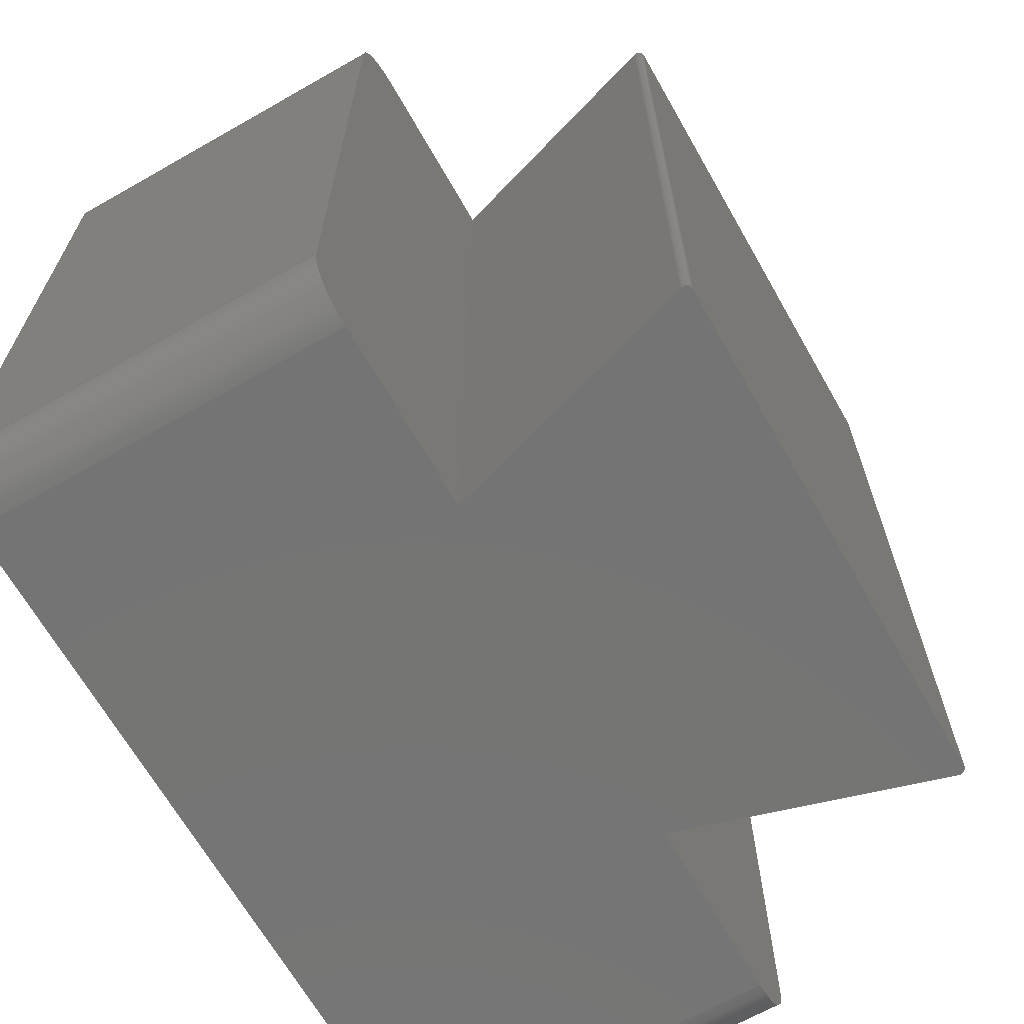
<metadata>
{"format":"step","ext":"step","renderer":"f3d","projection":"perspective","resolution":1024,"background":"white","views":[{"elev":-66.9,"azim":-60.3,"up":"+Y"}]}
</metadata>
<code>
ISO-10303-21;
DATA;
#1=SHAPE_REPRESENTATION_RELATIONSHIP('','',#304,#2);
#2=ADVANCED_BREP_SHAPE_REPRESENTATION('',(#302),#510);
#3=CYLINDRICAL_SURFACE('',#328,0.0003);
#4=CYLINDRICAL_SURFACE('',#329,0.0003);
#5=CYLINDRICAL_SURFACE('',#330,0.0025);
#6=CYLINDRICAL_SURFACE('',#331,0.0025);
#7=CYLINDRICAL_SURFACE('',#332,0.0025);
#8=CYLINDRICAL_SURFACE('',#333,0.0025);
#9=CIRCLE('',#307,0.0025);
#10=CIRCLE('',#308,0.0025);
#11=CIRCLE('',#311,0.0003);
#12=CIRCLE('',#312,0.0003);
#13=CIRCLE('',#315,0.0003);
#14=CIRCLE('',#316,0.0003);
#15=CIRCLE('',#318,0.0025);
#16=CIRCLE('',#319,0.0025);
#17=CIRCLE('',#321,0.0025);
#18=CIRCLE('',#322,0.0025);
#19=CIRCLE('',#323,0.0025);
#20=CIRCLE('',#324,0.0025);
#21=ORIENTED_EDGE('',*,*,#105,.T.);
#22=ORIENTED_EDGE('',*,*,#106,.T.);
#23=ORIENTED_EDGE('',*,*,#107,.F.);
#24=ORIENTED_EDGE('',*,*,#108,.T.);
#25=ORIENTED_EDGE('',*,*,#109,.T.);
#26=ORIENTED_EDGE('',*,*,#110,.T.);
#27=ORIENTED_EDGE('',*,*,#111,.F.);
#28=ORIENTED_EDGE('',*,*,#112,.T.);
#29=ORIENTED_EDGE('',*,*,#113,.T.);
#30=ORIENTED_EDGE('',*,*,#114,.T.);
#31=ORIENTED_EDGE('',*,*,#115,.T.);
#32=ORIENTED_EDGE('',*,*,#116,.T.);
#33=ORIENTED_EDGE('',*,*,#109,.F.);
#34=ORIENTED_EDGE('',*,*,#117,.T.);
#35=ORIENTED_EDGE('',*,*,#118,.T.);
#36=ORIENTED_EDGE('',*,*,#119,.F.);
#37=ORIENTED_EDGE('',*,*,#120,.T.);
#38=ORIENTED_EDGE('',*,*,#121,.F.);
#39=ORIENTED_EDGE('',*,*,#122,.F.);
#40=ORIENTED_EDGE('',*,*,#123,.T.);
#41=ORIENTED_EDGE('',*,*,#124,.T.);
#42=ORIENTED_EDGE('',*,*,#125,.T.);
#43=ORIENTED_EDGE('',*,*,#105,.F.);
#44=ORIENTED_EDGE('',*,*,#126,.T.);
#45=ORIENTED_EDGE('',*,*,#107,.T.);
#46=ORIENTED_EDGE('',*,*,#127,.T.);
#47=ORIENTED_EDGE('',*,*,#128,.F.);
#48=ORIENTED_EDGE('',*,*,#129,.T.);
#49=ORIENTED_EDGE('',*,*,#130,.T.);
#50=ORIENTED_EDGE('',*,*,#131,.T.);
#51=ORIENTED_EDGE('',*,*,#132,.T.);
#52=ORIENTED_EDGE('',*,*,#133,.T.);
#53=ORIENTED_EDGE('',*,*,#134,.T.);
#54=ORIENTED_EDGE('',*,*,#135,.F.);
#55=ORIENTED_EDGE('',*,*,#113,.F.);
#56=ORIENTED_EDGE('',*,*,#136,.T.);
#57=ORIENTED_EDGE('',*,*,#122,.T.);
#58=ORIENTED_EDGE('',*,*,#137,.F.);
#59=ORIENTED_EDGE('',*,*,#130,.F.);
#60=ORIENTED_EDGE('',*,*,#138,.T.);
#61=ORIENTED_EDGE('',*,*,#128,.T.);
#62=ORIENTED_EDGE('',*,*,#139,.T.);
#63=ORIENTED_EDGE('',*,*,#124,.F.);
#64=ORIENTED_EDGE('',*,*,#140,.T.);
#65=ORIENTED_EDGE('',*,*,#115,.F.);
#66=ORIENTED_EDGE('',*,*,#141,.T.);
#67=ORIENTED_EDGE('',*,*,#111,.T.);
#68=ORIENTED_EDGE('',*,*,#142,.T.);
#69=ORIENTED_EDGE('',*,*,#121,.T.);
#70=ORIENTED_EDGE('',*,*,#143,.T.);
#71=ORIENTED_EDGE('',*,*,#131,.F.);
#72=ORIENTED_EDGE('',*,*,#137,.T.);
#73=ORIENTED_EDGE('',*,*,#119,.T.);
#74=ORIENTED_EDGE('',*,*,#144,.T.);
#75=ORIENTED_EDGE('',*,*,#133,.F.);
#76=ORIENTED_EDGE('',*,*,#145,.T.);
#77=ORIENTED_EDGE('',*,*,#135,.T.);
#78=ORIENTED_EDGE('',*,*,#146,.T.);
#79=ORIENTED_EDGE('',*,*,#117,.F.);
#80=ORIENTED_EDGE('',*,*,#108,.F.);
#81=ORIENTED_EDGE('',*,*,#118,.F.);
#82=ORIENTED_EDGE('',*,*,#146,.F.);
#83=ORIENTED_EDGE('',*,*,#134,.F.);
#84=ORIENTED_EDGE('',*,*,#144,.F.);
#85=ORIENTED_EDGE('',*,*,#120,.F.);
#86=ORIENTED_EDGE('',*,*,#145,.F.);
#87=ORIENTED_EDGE('',*,*,#132,.F.);
#88=ORIENTED_EDGE('',*,*,#143,.F.);
#89=ORIENTED_EDGE('',*,*,#106,.F.);
#90=ORIENTED_EDGE('',*,*,#125,.F.);
#91=ORIENTED_EDGE('',*,*,#139,.F.);
#92=ORIENTED_EDGE('',*,*,#127,.F.);
#93=ORIENTED_EDGE('',*,*,#110,.F.);
#94=ORIENTED_EDGE('',*,*,#116,.F.);
#95=ORIENTED_EDGE('',*,*,#140,.F.);
#96=ORIENTED_EDGE('',*,*,#126,.F.);
#97=ORIENTED_EDGE('',*,*,#136,.F.);
#98=ORIENTED_EDGE('',*,*,#112,.F.);
#99=ORIENTED_EDGE('',*,*,#141,.F.);
#100=ORIENTED_EDGE('',*,*,#123,.F.);
#101=ORIENTED_EDGE('',*,*,#138,.F.);
#102=ORIENTED_EDGE('',*,*,#129,.F.);
#103=ORIENTED_EDGE('',*,*,#142,.F.);
#104=ORIENTED_EDGE('',*,*,#114,.F.);
#105=EDGE_CURVE('',#147,#148,#175,.T.);
#106=EDGE_CURVE('',#148,#149,#9,.T.);
#107=EDGE_CURVE('',#150,#149,#176,.T.);
#108=EDGE_CURVE('',#150,#151,#177,.T.);
#109=EDGE_CURVE('',#151,#152,#178,.T.);
#110=EDGE_CURVE('',#152,#147,#10,.T.);
#111=EDGE_CURVE('',#153,#154,#179,.T.);
#112=EDGE_CURVE('',#153,#155,#180,.F.);
#113=EDGE_CURVE('',#155,#156,#181,.T.);
#114=EDGE_CURVE('',#156,#154,#182,.T.);
#115=EDGE_CURVE('',#157,#158,#183,.T.);
#116=EDGE_CURVE('',#158,#152,#184,.F.);
#117=EDGE_CURVE('',#151,#159,#185,.T.);
#118=EDGE_CURVE('',#159,#160,#11,.F.);
#119=EDGE_CURVE('',#161,#160,#186,.T.);
#120=EDGE_CURVE('',#161,#162,#12,.F.);
#121=EDGE_CURVE('',#163,#162,#187,.T.);
#122=EDGE_CURVE('',#164,#163,#188,.T.);
#123=EDGE_CURVE('',#164,#157,#189,.T.);
#124=EDGE_CURVE('',#165,#166,#190,.T.);
#125=EDGE_CURVE('',#166,#148,#191,.F.);
#126=EDGE_CURVE('',#147,#165,#192,.T.);
#127=EDGE_CURVE('',#149,#167,#193,.T.);
#128=EDGE_CURVE('',#168,#167,#194,.T.);
#129=EDGE_CURVE('',#168,#169,#195,.F.);
#130=EDGE_CURVE('',#169,#170,#196,.T.);
#131=EDGE_CURVE('',#170,#171,#197,.T.);
#132=EDGE_CURVE('',#171,#172,#13,.T.);
#133=EDGE_CURVE('',#172,#173,#198,.T.);
#134=EDGE_CURVE('',#173,#174,#14,.T.);
#135=EDGE_CURVE('',#150,#174,#199,.T.);
#136=EDGE_CURVE('',#155,#164,#15,.T.);
#137=EDGE_CURVE('',#170,#163,#200,.T.);
#138=EDGE_CURVE('',#169,#156,#16,.T.);
#139=EDGE_CURVE('',#167,#166,#17,.F.);
#140=EDGE_CURVE('',#165,#158,#18,.F.);
#141=EDGE_CURVE('',#157,#153,#19,.F.);
#142=EDGE_CURVE('',#154,#168,#20,.F.);
#143=EDGE_CURVE('',#162,#171,#201,.T.);
#144=EDGE_CURVE('',#160,#173,#202,.T.);
#145=EDGE_CURVE('',#172,#161,#203,.F.);
#146=EDGE_CURVE('',#174,#159,#204,.F.);
#147=VERTEX_POINT('',#425);
#148=VERTEX_POINT('',#426);
#149=VERTEX_POINT('',#428);
#150=VERTEX_POINT('',#430);
#151=VERTEX_POINT('',#432);
#152=VERTEX_POINT('',#434);
#153=VERTEX_POINT('',#438);
#154=VERTEX_POINT('',#439);
#155=VERTEX_POINT('',#441);
#156=VERTEX_POINT('',#443);
#157=VERTEX_POINT('',#447);
#158=VERTEX_POINT('',#448);
#159=VERTEX_POINT('',#451);
#160=VERTEX_POINT('',#453);
#161=VERTEX_POINT('',#455);
#162=VERTEX_POINT('',#457);
#163=VERTEX_POINT('',#459);
#164=VERTEX_POINT('',#461);
#165=VERTEX_POINT('',#465);
#166=VERTEX_POINT('',#466);
#167=VERTEX_POINT('',#471);
#168=VERTEX_POINT('',#473);
#169=VERTEX_POINT('',#475);
#170=VERTEX_POINT('',#477);
#171=VERTEX_POINT('',#479);
#172=VERTEX_POINT('',#481);
#173=VERTEX_POINT('',#483);
#174=VERTEX_POINT('',#485);
#175=LINE('',#424,#205);
#176=LINE('',#429,#206);
#177=LINE('',#431,#207);
#178=LINE('',#433,#208);
#179=LINE('',#437,#209);
#180=LINE('',#440,#210);
#181=LINE('',#442,#211);
#182=LINE('',#444,#212);
#183=LINE('',#446,#213);
#184=LINE('',#449,#214);
#185=LINE('',#450,#215);
#186=LINE('',#454,#216);
#187=LINE('',#458,#217);
#188=LINE('',#460,#218);
#189=LINE('',#462,#219);
#190=LINE('',#464,#220);
#191=LINE('',#467,#221);
#192=LINE('',#468,#222);
#193=LINE('',#470,#223);
#194=LINE('',#472,#224);
#195=LINE('',#474,#225);
#196=LINE('',#476,#226);
#197=LINE('',#478,#227);
#198=LINE('',#482,#228);
#199=LINE('',#486,#229);
#200=LINE('',#489,#230);
#201=LINE('',#497,#231);
#202=LINE('',#499,#232);
#203=LINE('',#500,#233);
#204=LINE('',#502,#234);
#205=VECTOR('',#338,1);
#206=VECTOR('',#341,1);
#207=VECTOR('',#342,1);
#208=VECTOR('',#343,1);
#209=VECTOR('',#348,1);
#210=VECTOR('',#349,1);
#211=VECTOR('',#350,1);
#212=VECTOR('',#351,1);
#213=VECTOR('',#354,1);
#214=VECTOR('',#355,1);
#215=VECTOR('',#356,1);
#216=VECTOR('',#359,1);
#217=VECTOR('',#362,1);
#218=VECTOR('',#363,1);
#219=VECTOR('',#364,1);
#220=VECTOR('',#367,1);
#221=VECTOR('',#368,1);
#222=VECTOR('',#369,1);
#223=VECTOR('',#372,1);
#224=VECTOR('',#373,1);
#225=VECTOR('',#374,1);
#226=VECTOR('',#375,1);
#227=VECTOR('',#376,1);
#228=VECTOR('',#379,1);
#229=VECTOR('',#382,1);
#230=VECTOR('',#387,1);
#231=VECTOR('',#402,1);
#232=VECTOR('',#405,1);
#233=VECTOR('',#406,1);
#234=VECTOR('',#409,1);
#235=EDGE_LOOP('',(#21,#22,#23,#24,#25,#26));
#236=EDGE_LOOP('',(#27,#28,#29,#30));
#237=EDGE_LOOP('',(#31,#32,#33,#34,#35,#36,#37,#38,#39,#40));
#238=EDGE_LOOP('',(#41,#42,#43,#44));
#239=EDGE_LOOP('',(#45,#46,#47,#48,#49,#50,#51,#52,#53,#54));
#240=EDGE_LOOP('',(#55,#56,#57,#58,#59,#60));
#241=EDGE_LOOP('',(#61,#62,#63,#64,#65,#66,#67,#68));
#242=EDGE_LOOP('',(#69,#70,#71,#72));
#243=EDGE_LOOP('',(#73,#74,#75,#76));
#244=EDGE_LOOP('',(#77,#78,#79,#80));
#245=EDGE_LOOP('',(#81,#82,#83,#84));
#246=EDGE_LOOP('',(#85,#86,#87,#88));
#247=EDGE_LOOP('',(#89,#90,#91,#92));
#248=EDGE_LOOP('',(#93,#94,#95,#96));
#249=EDGE_LOOP('',(#97,#98,#99,#100));
#250=EDGE_LOOP('',(#101,#102,#103,#104));
#251=FACE_BOUND('',#235,.T.);
#252=FACE_BOUND('',#236,.T.);
#253=FACE_BOUND('',#237,.T.);
#254=FACE_BOUND('',#238,.T.);
#255=FACE_BOUND('',#239,.T.);
#256=FACE_BOUND('',#240,.T.);
#257=FACE_BOUND('',#241,.T.);
#258=FACE_BOUND('',#242,.T.);
#259=FACE_BOUND('',#243,.T.);
#260=FACE_BOUND('',#244,.T.);
#261=FACE_BOUND('',#245,.T.);
#262=FACE_BOUND('',#246,.T.);
#263=FACE_BOUND('',#247,.T.);
#264=FACE_BOUND('',#248,.T.);
#265=FACE_BOUND('',#249,.T.);
#266=FACE_BOUND('',#250,.T.);
#267=PLANE('',#306);
#268=PLANE('',#309);
#269=PLANE('',#310);
#270=PLANE('',#313);
#271=PLANE('',#314);
#272=PLANE('',#317);
#273=PLANE('',#320);
#274=PLANE('',#325);
#275=PLANE('',#326);
#276=PLANE('',#327);
#277=ADVANCED_FACE('',(#251),#267,.T.);
#278=ADVANCED_FACE('',(#252),#268,.T.);
#279=ADVANCED_FACE('',(#253),#269,.F.);
#280=ADVANCED_FACE('',(#254),#270,.F.);
#281=ADVANCED_FACE('',(#255),#271,.T.);
#282=ADVANCED_FACE('',(#256),#272,.T.);
#283=ADVANCED_FACE('',(#257),#273,.F.);
#284=ADVANCED_FACE('',(#258),#274,.T.);
#285=ADVANCED_FACE('',(#259),#275,.T.);
#286=ADVANCED_FACE('',(#260),#276,.F.);
#287=ADVANCED_FACE('',(#261),#3,.T.);
#288=ADVANCED_FACE('',(#262),#4,.T.);
#289=ADVANCED_FACE('',(#263),#5,.T.);
#290=ADVANCED_FACE('',(#264),#6,.T.);
#291=ADVANCED_FACE('',(#265),#7,.T.);
#292=ADVANCED_FACE('',(#266),#8,.T.);
#293=CLOSED_SHELL('',(#277,#278,#279,#280,#281,#282,#283,#284,#285,#286,
#287,#288,#289,#290,#291,#292));
#294=STYLED_ITEM('',(#295),#302);
#295=PRESENTATION_STYLE_ASSIGNMENT((#296));
#296=SURFACE_STYLE_USAGE(.BOTH.,#297);
#297=SURFACE_SIDE_STYLE('',(#298));
#298=SURFACE_STYLE_FILL_AREA(#299);
#299=FILL_AREA_STYLE('',(#300));
#300=FILL_AREA_STYLE_COLOUR('',#301);
#301=COLOUR_RGB('',0.2314,0.3804,0.7059);
#302=MANIFOLD_SOLID_BREP('male_dove_joint',#293);
#303=SHAPE_DEFINITION_REPRESENTATION(#515,#304);
#304=SHAPE_REPRESENTATION('male_dove_joint',(#305),#510);
#305=AXIS2_PLACEMENT_3D('',#422,#334,#335);
#306=AXIS2_PLACEMENT_3D('',#423,#336,#337);
#307=AXIS2_PLACEMENT_3D('',#427,#339,#340);
#308=AXIS2_PLACEMENT_3D('',#435,#344,#345);
#309=AXIS2_PLACEMENT_3D('',#436,#346,#347);
#310=AXIS2_PLACEMENT_3D('',#445,#352,#353);
#311=AXIS2_PLACEMENT_3D('',#452,#357,#358);
#312=AXIS2_PLACEMENT_3D('',#456,#360,#361);
#313=AXIS2_PLACEMENT_3D('',#463,#365,#366);
#314=AXIS2_PLACEMENT_3D('',#469,#370,#371);
#315=AXIS2_PLACEMENT_3D('',#480,#377,#378);
#316=AXIS2_PLACEMENT_3D('',#484,#380,#381);
#317=AXIS2_PLACEMENT_3D('',#487,#383,#384);
#318=AXIS2_PLACEMENT_3D('',#488,#385,#386);
#319=AXIS2_PLACEMENT_3D('',#490,#388,#389);
#320=AXIS2_PLACEMENT_3D('',#491,#390,#391);
#321=AXIS2_PLACEMENT_3D('',#492,#392,#393);
#322=AXIS2_PLACEMENT_3D('',#493,#394,#395);
#323=AXIS2_PLACEMENT_3D('',#494,#396,#397);
#324=AXIS2_PLACEMENT_3D('',#495,#398,#399);
#325=AXIS2_PLACEMENT_3D('',#496,#400,#401);
#326=AXIS2_PLACEMENT_3D('',#498,#403,#404);
#327=AXIS2_PLACEMENT_3D('',#501,#407,#408);
#328=AXIS2_PLACEMENT_3D('',#503,#410,#411);
#329=AXIS2_PLACEMENT_3D('',#504,#412,#413);
#330=AXIS2_PLACEMENT_3D('',#505,#414,#415);
#331=AXIS2_PLACEMENT_3D('',#506,#416,#417);
#332=AXIS2_PLACEMENT_3D('',#507,#418,#419);
#333=AXIS2_PLACEMENT_3D('',#508,#420,#421);
#334=DIRECTION('',(0,0,1));
#335=DIRECTION('',(1,0,0));
#336=DIRECTION('',(0,0,1));
#337=DIRECTION('',(1,0,0));
#338=DIRECTION('',(0,-1,0));
#339=DIRECTION('',(0,0,1));
#340=DIRECTION('',(1,0,0));
#341=DIRECTION('',(-1,0,0));
#342=DIRECTION('',(0,1,0));
#343=DIRECTION('',(-1,0,0));
#344=DIRECTION('',(0,0,1));
#345=DIRECTION('',(1,0,0));
#346=DIRECTION('',(1,0,0));
#347=DIRECTION('',(0,0,-1));
#348=DIRECTION('',(0,-1,0));
#349=DIRECTION('',(0,0,-1));
#350=DIRECTION('',(0,-1,0));
#351=DIRECTION('',(0,0,-1));
#352=DIRECTION('',(0,-1,0));
#353=DIRECTION('',(0,0,-1));
#354=DIRECTION('',(-1,0,0));
#355=DIRECTION('',(0,0,-1));
#356=DIRECTION('',(-0.2873,0,0.9578));
#357=DIRECTION('',(0,-1,0));
#358=DIRECTION('',(0,0,-1));
#359=DIRECTION('',(-1,0,0));
#360=DIRECTION('',(0,-1,0));
#361=DIRECTION('',(0,0,-1));
#362=DIRECTION('',(0.2873,0,0.9578));
#363=DIRECTION('',(-1,0,0));
#364=DIRECTION('',(0,0,-1));
#365=DIRECTION('',(1,0,0));
#366=DIRECTION('',(0,0,-1));
#367=DIRECTION('',(0,-1,0));
#368=DIRECTION('',(0,0,-1));
#369=DIRECTION('',(0,0,-1));
#370=DIRECTION('',(0,-1,0));
#371=DIRECTION('',(0,0,-1));
#372=DIRECTION('',(0,0,-1));
#373=DIRECTION('',(-1,0,0));
#374=DIRECTION('',(0,0,-1));
#375=DIRECTION('',(-1,0,0));
#376=DIRECTION('',(0.2873,0,0.9578));
#377=DIRECTION('',(0,-1,0));
#378=DIRECTION('',(0,0,-1));
#379=DIRECTION('',(-1,0,0));
#380=DIRECTION('',(0,-1,0));
#381=DIRECTION('',(0,0,-1));
#382=DIRECTION('',(-0.2873,0,0.9578));
#383=DIRECTION('',(0,0,1));
#384=DIRECTION('',(1,0,0));
#385=DIRECTION('',(0,0,1));
#386=DIRECTION('',(1,0,0));
#387=DIRECTION('',(0,1,0));
#388=DIRECTION('',(0,0,1));
#389=DIRECTION('',(1,0,0));
#390=DIRECTION('',(0,0,1));
#391=DIRECTION('',(1,0,0));
#392=DIRECTION('',(0,0,1));
#393=DIRECTION('',(1,0,0));
#394=DIRECTION('',(0,0,1));
#395=DIRECTION('',(1,0,0));
#396=DIRECTION('',(0,0,1));
#397=DIRECTION('',(1,0,0));
#398=DIRECTION('',(0,0,1));
#399=DIRECTION('',(1,0,0));
#400=DIRECTION('',(0.9578,0,-0.2873));
#401=DIRECTION('',(-0.2873,0,-0.9578));
#402=DIRECTION('',(0,-1,0));
#403=DIRECTION('',(0,0,1));
#404=DIRECTION('',(1,0,0));
#405=DIRECTION('',(0,-1,0));
#406=DIRECTION('',(0,-1,0));
#407=DIRECTION('',(0.9578,0,0.2873));
#408=DIRECTION('',(0.2873,0,-0.9578));
#409=DIRECTION('',(0,-1,0));
#410=DIRECTION('',(0,1,0));
#411=DIRECTION('',(0,0,1));
#412=DIRECTION('',(0,-1,0));
#413=DIRECTION('',(0,0,-1));
#414=DIRECTION('',(0,0,1));
#415=DIRECTION('',(1,0,0));
#416=DIRECTION('',(0,0,-1));
#417=DIRECTION('',(-1,0,0));
#418=DIRECTION('',(0,0,1));
#419=DIRECTION('',(1,0,0));
#420=DIRECTION('',(0,0,-1));
#421=DIRECTION('',(-1,0,0));
#422=CARTESIAN_POINT('',(0,0,0));
#423=CARTESIAN_POINT('',(0,0,0.1));
#424=CARTESIAN_POINT('',(-0.02,0,0.1));
#425=CARTESIAN_POINT('',(-0.02,0.0175,0.1));
#426=CARTESIAN_POINT('',(-0.02,-0.0175,0.1));
#427=CARTESIAN_POINT('',(-0.0175,-0.0175,0.1));
#428=CARTESIAN_POINT('',(-0.0175,-0.02,0.1));
#429=CARTESIAN_POINT('',(0,-0.02,0.1));
#430=CARTESIAN_POINT('',(-0.00875,-0.02,0.1));
#431=CARTESIAN_POINT('',(-0.00875,0,0.1));
#432=CARTESIAN_POINT('',(-0.00875,0.02,0.1));
#433=CARTESIAN_POINT('',(0,0.02,0.1));
#434=CARTESIAN_POINT('',(-0.0175,0.02,0.1));
#435=CARTESIAN_POINT('',(-0.0175,0.0175,0.1));
#436=CARTESIAN_POINT('',(0.02,0,0.1));
#437=CARTESIAN_POINT('',(0.02,0,0.0825));
#438=CARTESIAN_POINT('',(0.02,0.0175,0.0825));
#439=CARTESIAN_POINT('',(0.02,-0.0175,0.0825));
#440=CARTESIAN_POINT('',(0.02,0.0175,0.1));
#441=CARTESIAN_POINT('',(0.02,0.0175,0.1));
#442=CARTESIAN_POINT('',(0.02,0,0.1));
#443=CARTESIAN_POINT('',(0.02,-0.0175,0.1));
#444=CARTESIAN_POINT('',(0.02,-0.0175,0.1));
#445=CARTESIAN_POINT('',(0,0.02,0.1));
#446=CARTESIAN_POINT('',(0,0.02,0.0825));
#447=CARTESIAN_POINT('',(0.0175,0.02,0.0825));
#448=CARTESIAN_POINT('',(-0.0175,0.02,0.0825));
#449=CARTESIAN_POINT('',(-0.0175,0.02,0.1));
#450=CARTESIAN_POINT('',(-0.00875,0.02,0.1));
#451=CARTESIAN_POINT('',(-0.01238,0.02,0.1121));
#452=CARTESIAN_POINT('',(-0.0121,0.02,0.1122));
#453=CARTESIAN_POINT('',(-0.0121,0.02,0.1125));
#454=CARTESIAN_POINT('',(1.735e-18,0.02,0.1125));
#455=CARTESIAN_POINT('',(0.0121,0.02,0.1125));
#456=CARTESIAN_POINT('',(0.0121,0.02,0.1122));
#457=CARTESIAN_POINT('',(0.01238,0.02,0.1121));
#458=CARTESIAN_POINT('',(0.00875,0.02,0.1));
#459=CARTESIAN_POINT('',(0.00875,0.02,0.1));
#460=CARTESIAN_POINT('',(0,0.02,0.1));
#461=CARTESIAN_POINT('',(0.0175,0.02,0.1));
#462=CARTESIAN_POINT('',(0.0175,0.02,0.06));
#463=CARTESIAN_POINT('',(-0.02,0,0.1));
#464=CARTESIAN_POINT('',(-0.02,0,0.0825));
#465=CARTESIAN_POINT('',(-0.02,0.0175,0.0825));
#466=CARTESIAN_POINT('',(-0.02,-0.0175,0.0825));
#467=CARTESIAN_POINT('',(-0.02,-0.0175,0.1));
#468=CARTESIAN_POINT('',(-0.02,0.0175,0.1));
#469=CARTESIAN_POINT('',(0,-0.02,0.1));
#470=CARTESIAN_POINT('',(-0.0175,-0.02,0.06));
#471=CARTESIAN_POINT('',(-0.0175,-0.02,0.0825));
#472=CARTESIAN_POINT('',(0,-0.02,0.0825));
#473=CARTESIAN_POINT('',(0.0175,-0.02,0.0825));
#474=CARTESIAN_POINT('',(0.0175,-0.02,0.1));
#475=CARTESIAN_POINT('',(0.0175,-0.02,0.1));
#476=CARTESIAN_POINT('',(0,-0.02,0.1));
#477=CARTESIAN_POINT('',(0.00875,-0.02,0.1));
#478=CARTESIAN_POINT('',(0.00875,-0.02,0.1));
#479=CARTESIAN_POINT('',(0.01238,-0.02,0.1121));
#480=CARTESIAN_POINT('',(0.0121,-0.02,0.1122));
#481=CARTESIAN_POINT('',(0.0121,-0.02,0.1125));
#482=CARTESIAN_POINT('',(1.735e-18,-0.02,0.1125));
#483=CARTESIAN_POINT('',(-0.0121,-0.02,0.1125));
#484=CARTESIAN_POINT('',(-0.0121,-0.02,0.1122));
#485=CARTESIAN_POINT('',(-0.01238,-0.02,0.1121));
#486=CARTESIAN_POINT('',(-0.00875,-0.02,0.1));
#487=CARTESIAN_POINT('',(0,0,0.1));
#488=CARTESIAN_POINT('',(0.0175,0.0175,0.1));
#489=CARTESIAN_POINT('',(0.00875,0,0.1));
#490=CARTESIAN_POINT('',(0.0175,-0.0175,0.1));
#491=CARTESIAN_POINT('',(0,0,0.0825));
#492=CARTESIAN_POINT('',(-0.0175,-0.0175,0.0825));
#493=CARTESIAN_POINT('',(-0.0175,0.0175,0.0825));
#494=CARTESIAN_POINT('',(0.0175,0.0175,0.0825));
#495=CARTESIAN_POINT('',(0.0175,-0.0175,0.0825));
#496=CARTESIAN_POINT('',(0.00875,0.02,0.1));
#497=CARTESIAN_POINT('',(0.01238,0.02,0.1121));
#498=CARTESIAN_POINT('',(1.735e-18,0.02,0.1125));
#499=CARTESIAN_POINT('',(-0.0121,-0.02,0.1125));
#500=CARTESIAN_POINT('',(0.0121,0.02,0.1125));
#501=CARTESIAN_POINT('',(-0.00875,0.02,0.1));
#502=CARTESIAN_POINT('',(-0.01238,0.02,0.1121));
#503=CARTESIAN_POINT('',(-0.0121,0.02,0.1122));
#504=CARTESIAN_POINT('',(0.0121,0.02,0.1122));
#505=CARTESIAN_POINT('',(-0.0175,-0.0175,0.1));
#506=CARTESIAN_POINT('',(-0.0175,0.0175,0.1));
#507=CARTESIAN_POINT('',(0.0175,0.0175,0.1));
#508=CARTESIAN_POINT('',(0.0175,-0.0175,0.1));
#509=MECHANICAL_DESIGN_GEOMETRIC_PRESENTATION_REPRESENTATION('',(#294),
#510);
#510=(
GEOMETRIC_REPRESENTATION_CONTEXT(3)
GLOBAL_UNCERTAINTY_ASSIGNED_CONTEXT((#511))
GLOBAL_UNIT_ASSIGNED_CONTEXT((#514,#513,#512))
REPRESENTATION_CONTEXT('male_dove_joint','TOP_LEVEL_ASSEMBLY_PART')
);
#511=UNCERTAINTY_MEASURE_WITH_UNIT(LENGTH_MEASURE(5e-06),#514,
'DISTANCE_ACCURACY_VALUE','Maximum Tolerance applied to model');
#512=(
NAMED_UNIT(*)
SI_UNIT($,.STERADIAN.)
SOLID_ANGLE_UNIT()
);
#513=(
NAMED_UNIT(*)
PLANE_ANGLE_UNIT()
SI_UNIT($,.RADIAN.)
);
#514=(
LENGTH_UNIT()
NAMED_UNIT(*)
SI_UNIT($,.METRE.)
);
#515=PRODUCT_DEFINITION_SHAPE('','',#516);
#516=PRODUCT_DEFINITION('','',#518,#517);
#517=PRODUCT_DEFINITION_CONTEXT('',#524,'design');
#518=PRODUCT_DEFINITION_FORMATION_WITH_SPECIFIED_SOURCE('','',#520,
 .NOT_KNOWN.);
#519=PRODUCT_RELATED_PRODUCT_CATEGORY('','',(#520));
#520=PRODUCT('male_dove_joint','male_dove_joint','male_dove_joint',(#522));
#521=PRODUCT_CATEGORY('','');
#522=PRODUCT_CONTEXT('',#524,'mechanical');
#523=APPLICATION_PROTOCOL_DEFINITION('international standard',
'ap242_managed_model_based_3d_engineering',2011,#524);
#524=APPLICATION_CONTEXT('managed model based 3d engineering');
ENDSEC;
END-ISO-10303-21;

</code>
